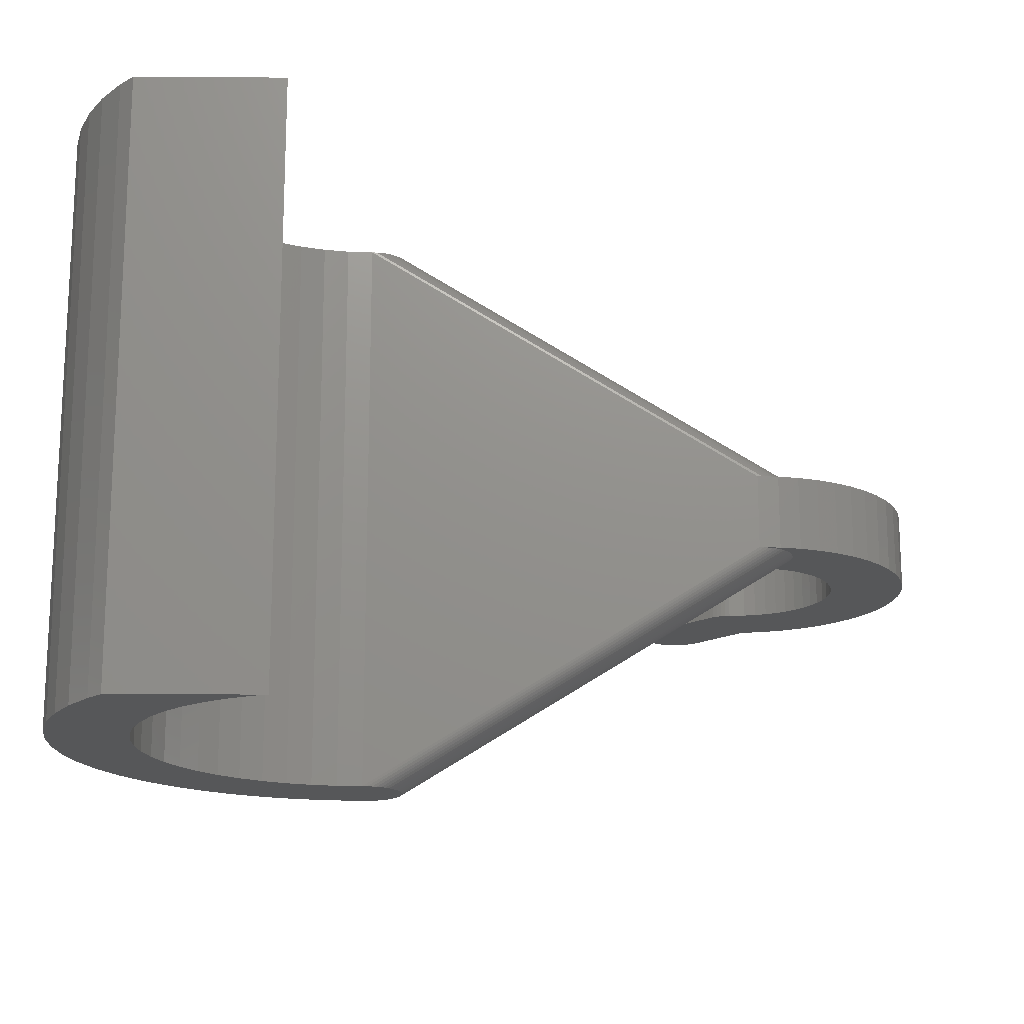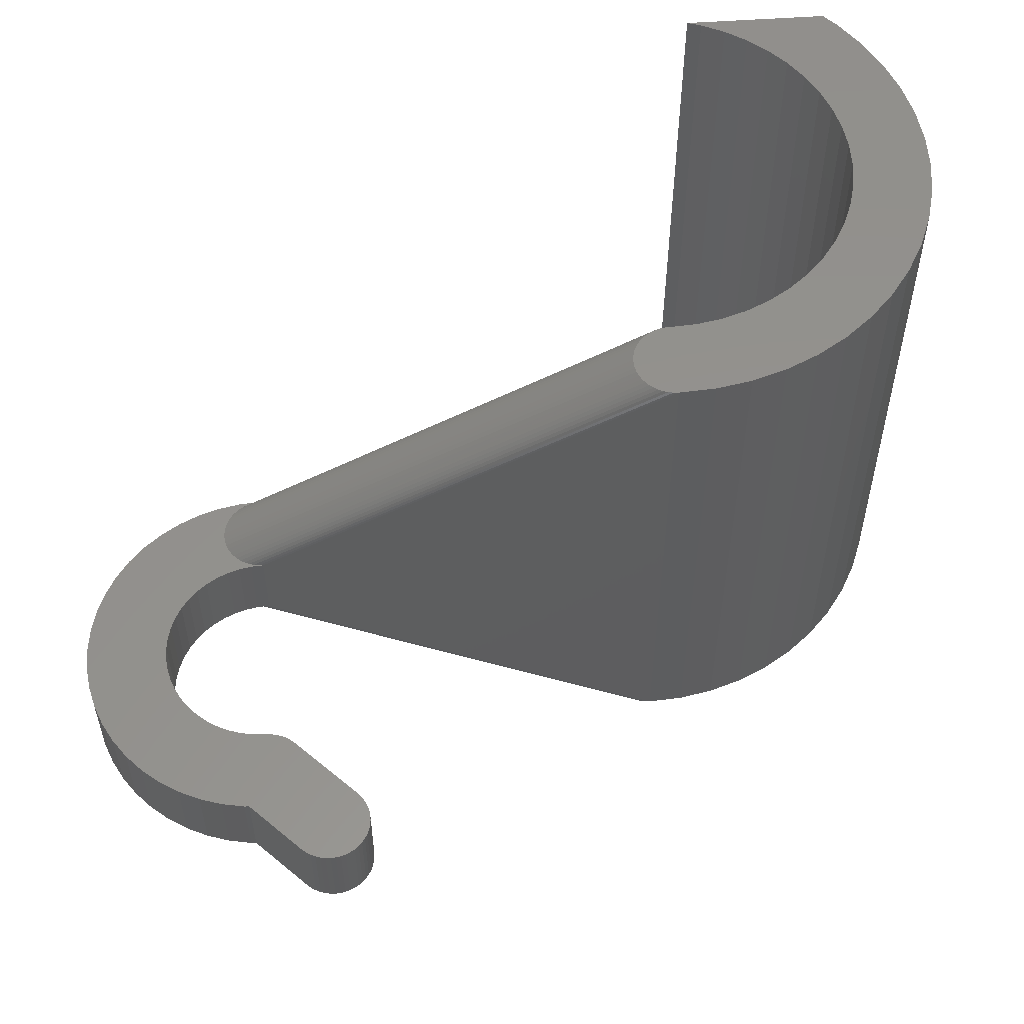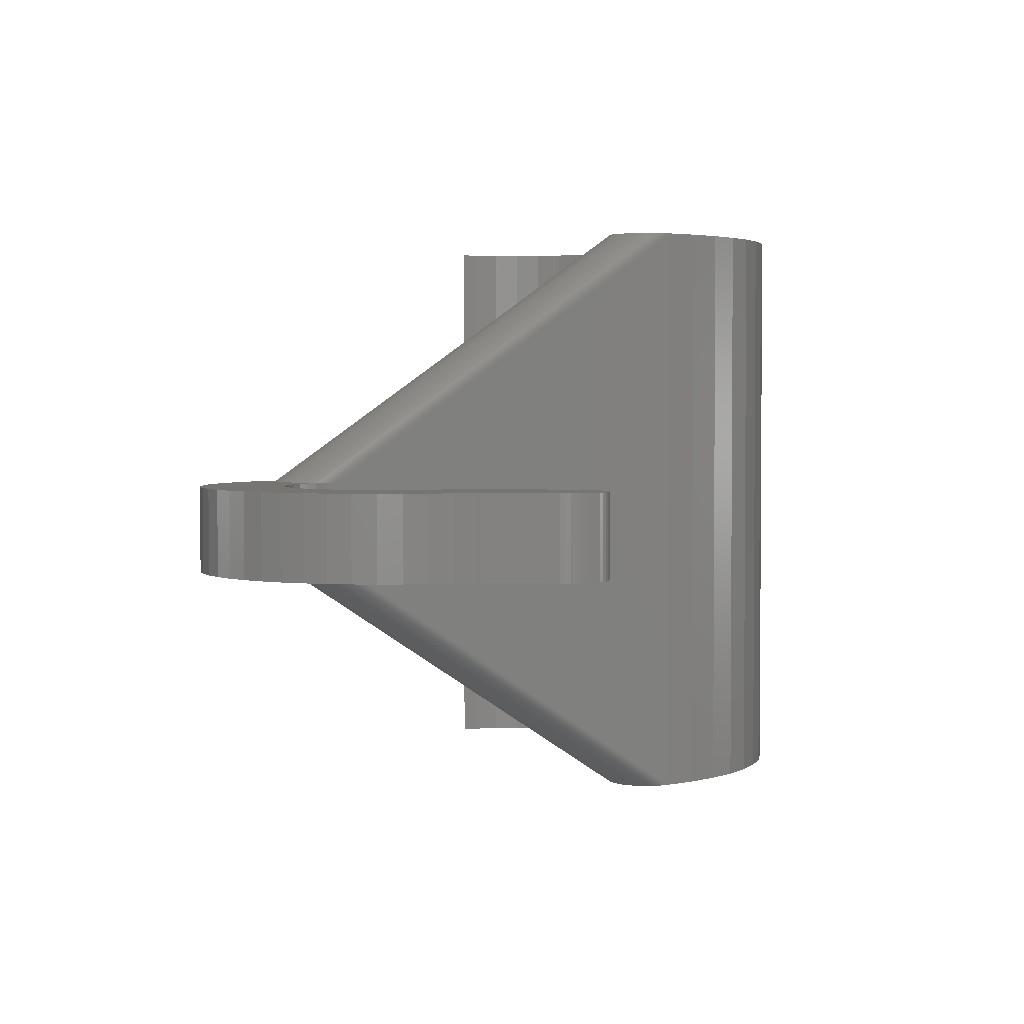
<metadata>
{"format":"stl","ext":"stl","renderer":"f3d","projection":"perspective","resolution":1024,"background":"white","views":[{"elev":-17.6,"azim":-90.7,"up":"+Z"},{"elev":56.1,"azim":85.9,"up":"+Z"},{"elev":2.9,"azim":54.9,"up":"+Z"}]}
</metadata>
<code>
# stl→obj: 352 verts, 704 faces
v 25 0 30
v 24.89 1.817 0
v 24.89 1.817 30
v 25 0 0
v 11.41 14.47 0
v 9.59 14.47 30
v 11.41 14.47 30
v 9.59 14.47 0
v 21.07 9.926 0
v 19.74 11.17 30
v 21.07 9.926 30
v 19.74 11.17 0
v 1.257 11.17 0
v 0.5 10.46 30
v 1.257 11.17 30
v 0.5 10.46 0
v 6.019 13.79 0
v 4.326 13.12 30
v 6.019 13.79 30
v 4.326 13.12 0
v 23.98 5.338 30
v 23.21 6.985 0
v 23.21 6.985 30
v 23.98 5.338 0
v 24.54 3.606 0
v 24.54 3.606 30
v 16.67 13.12 0
v 14.98 13.79 30
v 16.67 13.12 30
v 14.98 13.79 0
v 13.22 14.24 30
v 13.22 14.24 0
v 18.27 12.24 0
v 18.27 12.24 30
v 7.783 14.24 30
v 7.783 14.24 0
v 22.23 8.523 30
v 22.23 8.523 0
v 24.94 -0.4974 30
v 24.98 -0.2507 30
v 21 0 30
v 24.86 -0.7362 30
v 24.75 -0.9635 30
v 20.92 1.316 30
v 24.62 -1.176 30
v 24.46 -1.369 30
v 20.67 2.611 30
v 24.27 -1.541 30
v 24.07 -1.689 30
v 23.85 -1.81 30
v 20.26 3.865 30
v 23.62 -1.902 30
v 23.37 -1.965 30
v 23.13 -1.996 30
v 22.87 -1.996 30
v 19.7 5.058 30
v 22.63 -1.965 30
v 22.38 -1.902 30
v 22.15 -1.81 30
v 21.93 -1.689 30
v 21.73 -1.541 30
v 21.54 -1.369 30
v 21.38 -1.176 30
v 18.99 6.172 30
v 21.25 -0.9635 30
v 21.14 -0.7362 30
v 21.06 -0.4974 30
v 21.02 -0.2507 30
v 18.15 7.188 30
v 17.19 8.09 30
v 16.13 8.865 30
v 14.97 9.501 30
v 13.74 9.986 30
v 12.47 10.31 30
v 11.16 10.48 30
v 9.84 10.48 30
v 8.531 10.31 30
v 7.254 9.986 30
v 6.028 9.501 30
v 4.873 8.865 30
v 2.731 12.24 30
v 3.806 8.09 30
v 2.845 7.188 30
v 2.004 6.172 30
v 1.298 5.058 30
v 0.7363 3.865 30
v 0.5 3.138 30
v 2.731 12.24 0
v 24.94 -0.4974 0
v 24.98 -0.2507 0
v 21 0 0
v 24.86 -0.7362 0
v 24.75 -0.9635 0
v 24.62 -1.176 0
v 24.46 -1.369 0
v 24.27 -1.541 0
v 24.07 -1.689 0
v 20.92 1.316 0
v 23.85 -1.81 0
v 23.62 -1.902 0
v 23.37 -1.965 0
v 20.67 2.611 0
v 23.13 -1.996 0
v 22.87 -1.996 0
v 22.63 -1.965 0
v 22.38 -1.902 0
v 22.15 -1.81 0
v 21.93 -1.689 0
v 21.73 -1.541 0
v 21.54 -1.369 0
v 21.38 -1.176 0
v 21.25 -0.9635 0
v 21.14 -0.7362 0
v 20.26 3.865 0
v 21.06 -0.4974 0
v 21.02 -0.2507 0
v 19.7 5.058 0
v 18.99 6.172 0
v 18.15 7.188 0
v 17.19 8.09 0
v 16.13 8.865 0
v 14.97 9.501 0
v 13.74 9.986 0
v 12.47 10.31 0
v 11.16 10.48 0
v 9.84 10.48 0
v 8.531 10.31 0
v 7.254 9.986 0
v 6.028 9.501 0
v 4.873 8.865 0
v 3.806 8.09 0
v 2.845 7.188 0
v 2.004 6.172 0
v 1.298 5.058 0
v 0.7363 3.865 0
v 0.5 3.138 0
v 29.43 -29.98 13
v 30.57 -29.98 17
v 29.43 -29.98 17
v 30.57 -29.98 13
v 31.69 -29.84 17
v 31.69 -29.84 13
v 41.98 -17.75 17
v 41.98 -18.25 17
v 42 -18 17
v 41.94 -17.5 17
v 41.94 -18.5 17
v 41.86 -17.26 17
v 41.86 -18.74 17
v 41.75 -17.04 17
v 41.75 -18.96 17
v 41.62 -16.82 17
v 41.62 -19.18 17
v 41.46 -16.63 17
v 41.46 -19.37 17
v 41.27 -16.46 17
v 41.07 -16.31 17
v 40.85 -16.19 17
v 40.62 -16.1 17
v 40.37 -16.04 17
v 40.13 -16 17
v 39.87 -16 17
v 39.63 -16.04 17
v 39.38 -16.1 17
v 39.15 -16.19 17
v 38.54 -16.63 17
v 38.94 -21.88 17
v 38.93 -16.31 17
v 38.73 -16.46 17
v 35.54 -19.63 17
v 35 -21 17
v 34.96 -21.63 17
v 38.93 -22.13 17
v 38.72 -23.24 17
v 34.84 -22.24 17
v 38.37 -24.31 17
v 34.65 -22.84 17
v 37.89 -25.34 17
v 35.38 -19.82 17
v 35.25 -20.04 17
v 35.14 -20.26 17
v 35.06 -20.5 17
v 35.02 -20.75 17
v 34.38 -23.41 17
v 37.28 -26.29 17
v 34.05 -23.94 17
v 36.56 -27.16 17
v 33.64 -24.42 17
v 35.74 -27.93 17
v 33.19 -24.85 17
v 34.82 -28.6 17
v 32.68 -25.22 17
v 33.83 -29.14 17
v 32.13 -25.52 17
v 32.78 -29.56 17
v 31.55 -25.76 17
v 30.94 -25.91 17
v 30.31 -25.99 17
v 29.69 -25.99 17
v 29.06 -25.91 17
v 28.31 -29.84 17
v 28.45 -25.76 17
v 27.22 -29.56 17
v 27.87 -25.52 17
v 26.17 -29.14 17
v 27.32 -25.22 17
v 25.18 -28.6 17
v 26.81 -24.85 17
v 24.26 -27.93 17
v 26.36 -24.42 17
v 23.44 -27.16 17
v 25.95 -23.94 17
v 23.62 -22.9 17
v 25.62 -23.41 17
v 24.07 -22.69 17
v 25.35 -22.84 17
v 24.46 -22.37 17
v 25.16 -22.24 17
v 24.86 -21.74 17
v 25.04 -21.63 17
v 24.98 -21.25 17
v 25 -21 17
v 24.94 -21.5 17
v 24.75 -21.96 17
v 24.62 -22.18 17
v 24.27 -22.54 17
v 23.85 -22.81 17
v 22.72 -26.29 17
v 23.37 -22.96 17
v 22.11 -25.34 17
v 23.13 -23 17
v 22.87 -23 17
v 21.63 -24.31 17
v 22.63 -22.96 17
v 22.38 -22.9 17
v 21.28 -23.24 17
v 22.15 -22.81 17
v 21.93 -22.69 17
v 21.73 -22.54 17
v 21.54 -22.37 17
v 21.07 -22.13 17
v 21.38 -22.18 17
v 21.25 -21.96 17
v 21.14 -21.74 17
v 21.06 -21.5 17
v 21.02 -21.25 17
v 37.28 -26.29 13
v 36.56 -27.16 13
v 38.93 -22.13 13
v 38.72 -23.24 13
v 22.72 -26.29 13
v 22.11 -25.34 13
v 21.63 -24.31 13
v 41.98 -18.25 13
v 41.98 -17.75 13
v 42 -18 13
v 41.94 -18.5 13
v 41.94 -17.5 13
v 41.86 -18.74 13
v 41.86 -17.26 13
v 41.75 -18.96 13
v 41.75 -17.04 13
v 41.62 -19.18 13
v 41.62 -16.82 13
v 41.46 -19.37 13
v 41.46 -16.63 13
v 41.27 -16.46 13
v 41.07 -16.31 13
v 40.85 -16.19 13
v 40.62 -16.1 13
v 40.37 -16.04 13
v 40.13 -16 13
v 39.87 -16 13
v 39.63 -16.04 13
v 39.38 -16.1 13
v 39.15 -16.19 13
v 38.54 -16.63 13
v 38.94 -21.88 13
v 34.96 -21.63 13
v 38.93 -16.31 13
v 38.73 -16.46 13
v 34.84 -22.24 13
v 38.37 -24.31 13
v 34.65 -22.84 13
v 37.89 -25.34 13
v 34.38 -23.41 13
v 34.05 -23.94 13
v 33.64 -24.42 13
v 35.74 -27.93 13
v 35.54 -19.63 13
v 35 -21 13
v 35.38 -19.82 13
v 35.25 -20.04 13
v 35.14 -20.26 13
v 35.06 -20.5 13
v 35.02 -20.75 13
v 33.19 -24.85 13
v 34.82 -28.6 13
v 32.68 -25.22 13
v 33.83 -29.14 13
v 32.13 -25.52 13
v 32.78 -29.56 13
v 31.55 -25.76 13
v 30.94 -25.91 13
v 30.31 -25.99 13
v 29.69 -25.99 13
v 29.06 -25.91 13
v 28.31 -29.84 13
v 28.45 -25.76 13
v 27.22 -29.56 13
v 27.87 -25.52 13
v 26.17 -29.14 13
v 27.32 -25.22 13
v 25.18 -28.6 13
v 26.81 -24.85 13
v 24.26 -27.93 13
v 26.36 -24.42 13
v 23.44 -27.16 13
v 25.95 -23.94 13
v 23.62 -22.9 13
v 24.75 -21.96 13
v 25.16 -22.24 13
v 24.62 -22.18 13
v 25.04 -21.63 13
v 24.98 -21.25 13
v 25 -21 13
v 24.94 -21.5 13
v 24.86 -21.74 13
v 24.46 -22.37 13
v 25.35 -22.84 13
v 25.62 -23.41 13
v 24.27 -22.54 13
v 24.07 -22.69 13
v 23.85 -22.81 13
v 23.37 -22.96 13
v 23.13 -23 13
v 22.87 -23 13
v 22.63 -22.96 13
v 22.38 -22.9 13
v 21.28 -23.24 13
v 22.15 -22.81 13
v 21.93 -22.69 13
v 21.73 -22.54 13
v 21.54 -22.37 13
v 21.07 -22.13 13
v 21.38 -22.18 13
v 21.25 -21.96 13
v 21.14 -21.74 13
v 21.06 -21.5 13
v 21.02 -21.25 13
v 21 -21 13
v 21 -21 17
f 1 2 3
f 2 1 4
f 5 6 7
f 6 5 8
f 9 10 11
f 10 9 12
f 13 14 15
f 14 13 16
f 17 18 19
f 18 17 20
f 21 22 23
f 22 21 24
f 3 25 26
f 25 3 2
f 27 28 29
f 28 27 30
f 30 31 28
f 31 30 32
f 33 29 34
f 29 33 27
f 8 35 6
f 35 8 36
f 26 24 21
f 24 26 25
f 37 9 11
f 9 37 38
f 23 38 37
f 38 23 22
f 32 7 31
f 7 32 5
f 12 34 10
f 34 12 33
f 1 39 40
f 41 1 3
f 1 41 39
f 39 41 42
f 42 41 43
f 44 3 26
f 41 3 44
f 43 41 45
f 45 41 46
f 47 26 21
f 46 41 48
f 48 41 49
f 49 41 50
f 51 21 23
f 50 41 52
f 52 41 53
f 53 41 54
f 54 41 55
f 56 23 37
f 55 41 57
f 57 41 58
f 58 41 59
f 59 41 60
f 60 41 61
f 61 41 62
f 62 41 63
f 64 37 11
f 63 41 65
f 65 41 66
f 67 41 68
f 66 41 67
f 41 44 41
f 26 47 44
f 21 51 47
f 69 11 10
f 23 56 51
f 37 64 56
f 70 10 34
f 11 69 64
f 10 70 69
f 71 34 29
f 34 71 70
f 72 29 28
f 29 72 71
f 28 73 72
f 31 73 28
f 31 74 73
f 7 74 31
f 7 75 74
f 7 76 75
f 6 76 7
f 6 77 76
f 35 77 6
f 35 78 77
f 19 78 35
f 78 19 79
f 18 79 19
f 79 18 80
f 81 80 18
f 80 81 82
f 15 82 81
f 14 82 15
f 82 14 83
f 83 14 84
f 84 14 85
f 85 14 86
f 86 14 87
f 20 81 18
f 81 20 88
f 88 15 81
f 15 88 13
f 36 19 35
f 19 36 17
f 89 4 90
f 91 4 89
f 91 89 92
f 91 92 93
f 91 93 94
f 4 91 2
f 91 94 95
f 91 95 96
f 91 96 97
f 2 98 25
f 91 97 99
f 91 99 100
f 91 100 101
f 102 25 98
f 91 101 103
f 91 103 104
f 91 104 105
f 91 105 106
f 25 102 24
f 91 106 107
f 91 107 108
f 91 108 109
f 91 109 110
f 91 110 111
f 91 111 112
f 91 112 113
f 114 24 102
f 91 113 115
f 91 115 116
f 2 91 98
f 98 91 91
f 24 114 22
f 117 22 114
f 22 117 38
f 118 38 117
f 38 118 9
f 119 9 118
f 9 119 12
f 120 12 119
f 12 120 33
f 121 33 120
f 33 121 27
f 122 27 121
f 27 122 30
f 123 30 122
f 123 32 30
f 124 32 123
f 124 5 32
f 125 5 124
f 126 5 125
f 126 8 5
f 127 8 126
f 127 36 8
f 128 36 127
f 17 128 129
f 128 17 36
f 20 129 130
f 129 20 17
f 88 130 131
f 16 131 132
f 130 88 20
f 16 132 133
f 16 133 134
f 131 13 88
f 16 134 135
f 16 135 136
f 131 16 13
f 91 41 41
f 41 91 91
f 137 138 139
f 138 137 140
f 140 141 138
f 141 140 142
f 143 144 145
f 146 144 143
f 146 147 144
f 148 147 146
f 148 149 147
f 150 149 148
f 150 151 149
f 152 151 150
f 152 153 151
f 154 153 152
f 154 155 153
f 156 155 154
f 157 155 156
f 158 155 157
f 159 155 158
f 160 155 159
f 161 155 160
f 162 155 161
f 163 155 162
f 164 155 163
f 165 155 164
f 166 155 165
f 155 166 167
f 166 165 168
f 166 168 169
f 170 167 166
f 171 167 170
f 172 167 171
f 167 172 173
f 173 172 174
f 174 175 176
f 176 177 178
f 177 176 175
f 171 170 179
f 171 179 180
f 171 180 181
f 171 181 182
f 171 182 183
f 175 174 172
f 184 178 177
f 178 184 185
f 186 185 184
f 185 186 187
f 188 187 186
f 187 188 189
f 190 189 188
f 189 190 191
f 192 191 190
f 191 192 193
f 194 193 192
f 193 194 195
f 196 195 194
f 195 196 141
f 197 141 196
f 197 138 141
f 198 138 197
f 199 138 198
f 199 139 138
f 200 139 199
f 201 200 202
f 200 201 139
f 203 202 204
f 205 204 206
f 202 203 201
f 207 206 208
f 209 208 210
f 204 205 203
f 211 210 212
f 213 212 214
f 215 214 216
f 206 207 205
f 217 216 218
f 219 218 220
f 221 220 222
f 223 220 221
f 219 220 223
f 218 219 224
f 218 224 225
f 217 218 225
f 216 217 226
f 216 226 215
f 208 209 207
f 214 215 227
f 213 214 227
f 212 213 228
f 210 211 209
f 228 213 229
f 230 229 231
f 230 231 232
f 212 228 211
f 233 232 234
f 233 234 235
f 236 235 237
f 229 230 228
f 236 237 238
f 236 238 239
f 232 233 230
f 236 239 240
f 241 240 242
f 235 236 233
f 241 242 243
f 241 243 244
f 240 241 236
f 245 241 244
f 241 245 246
f 187 247 185
f 247 187 248
f 174 249 173
f 249 174 250
f 251 230 252
f 230 251 228
f 252 233 253
f 233 252 230
f 254 255 256
f 257 255 254
f 257 258 255
f 259 258 257
f 259 260 258
f 261 260 259
f 261 262 260
f 263 262 261
f 263 264 262
f 265 264 263
f 265 266 264
f 265 267 266
f 265 268 267
f 265 269 268
f 265 270 269
f 265 271 270
f 265 272 271
f 265 273 272
f 265 274 273
f 265 275 274
f 265 276 275
f 277 265 278
f 279 278 249
f 265 277 276
f 276 277 280
f 279 249 250
f 280 277 281
f 282 250 283
f 284 283 285
f 286 285 247
f 287 247 248
f 288 248 289
f 250 282 279
f 278 290 277
f 278 291 290
f 290 291 292
f 292 291 293
f 293 291 294
f 295 291 296
f 294 291 295
f 278 279 291
f 297 289 298
f 283 284 282
f 285 286 284
f 247 287 286
f 299 298 300
f 248 288 287
f 289 297 288
f 301 300 302
f 298 299 297
f 300 301 299
f 303 302 142
f 302 303 301
f 142 304 303
f 140 304 142
f 140 305 304
f 140 306 305
f 137 306 140
f 137 307 306
f 308 307 137
f 307 308 309
f 310 309 308
f 309 310 311
f 312 311 310
f 311 312 313
f 314 313 312
f 313 314 315
f 316 315 314
f 315 316 317
f 318 317 316
f 317 318 319
f 251 319 318
f 320 319 251
f 321 322 323
f 324 325 326
f 324 327 325
f 324 328 327
f 322 328 324
f 328 322 321
f 322 329 323
f 330 329 322
f 319 320 331
f 329 330 332
f 332 330 333
f 331 333 330
f 333 331 334
f 331 320 334
f 320 251 335
f 252 335 251
f 335 252 336
f 336 252 337
f 253 337 252
f 337 253 338
f 338 253 339
f 340 339 253
f 339 340 341
f 341 340 342
f 342 340 343
f 343 340 344
f 345 344 340
f 344 345 346
f 346 345 347
f 347 345 348
f 345 349 348
f 349 345 350
f 302 193 195
f 193 302 300
f 289 187 189
f 187 289 248
f 176 250 174
f 250 176 283
f 178 283 176
f 283 178 285
f 185 285 178
f 285 185 247
f 173 278 167
f 278 173 249
f 312 203 205
f 203 312 310
f 310 201 203
f 201 310 308
f 318 228 251
f 228 318 211
f 253 236 340
f 236 253 233
f 345 246 350
f 246 345 241
f 142 195 141
f 195 142 302
f 300 191 193
f 191 300 298
f 298 189 191
f 189 298 289
f 308 139 201
f 139 308 137
f 316 207 209
f 207 316 314
f 318 209 211
f 209 318 316
f 340 241 345
f 241 340 236
f 314 205 207
f 205 314 312
f 305 199 198
f 199 305 306
f 288 190 188
f 190 288 297
f 284 175 282
f 175 284 177
f 304 198 197
f 198 304 305
f 279 171 291
f 171 279 172
f 282 172 279
f 172 282 175
f 309 204 202
f 204 309 311
f 297 192 190
f 192 297 299
f 301 196 194
f 196 301 303
f 288 186 287
f 186 288 188
f 286 177 284
f 177 286 184
f 307 202 200
f 202 307 309
f 210 319 212
f 319 210 317
f 214 330 216
f 330 214 331
f 216 322 218
f 322 216 330
f 299 194 192
f 194 299 301
f 303 197 196
f 197 303 304
f 287 184 286
f 184 287 186
f 306 200 199
f 200 306 307
f 315 210 208
f 210 315 317
f 212 331 214
f 331 212 319
f 218 324 220
f 324 218 322
f 220 326 222
f 326 220 324
f 311 206 204
f 206 311 313
f 313 208 206
f 208 313 315
f 222 4 1
f 4 222 326
f 240 61 62
f 61 240 239
f 116 351 91
f 351 116 350
f 48 217 46
f 217 48 226
f 42 223 39
f 223 42 219
f 326 90 4
f 90 326 325
f 350 352 351
f 352 350 246
f 115 350 116
f 350 115 349
f 96 329 332
f 329 96 95
f 337 103 336
f 103 337 104
f 238 59 60
f 59 238 237
f 112 348 113
f 348 112 347
f 325 89 90
f 89 325 327
f 39 221 40
f 221 39 223
f 246 67 68
f 67 246 245
f 113 349 115
f 349 113 348
f 245 66 67
f 66 245 244
f 95 323 329
f 323 95 94
f 55 231 54
f 231 55 232
f 40 222 1
f 222 40 221
f 352 68 41
f 68 352 246
f 244 65 66
f 65 244 243
f 351 41 91
f 41 351 352
f 243 63 65
f 63 243 242
f 344 109 343
f 109 344 110
f 97 332 333
f 332 97 96
f 235 57 58
f 57 235 234
f 237 58 59
f 58 237 235
f 234 55 57
f 55 234 232
f 103 335 336
f 335 103 101
f 45 224 43
f 224 45 225
f 52 227 50
f 227 52 213
f 328 93 92
f 93 328 321
f 327 92 89
f 92 327 328
f 242 62 63
f 62 242 240
f 239 60 61
f 60 239 238
f 346 110 344
f 110 346 111
f 341 106 339
f 106 341 107
f 54 229 53
f 229 54 231
f 53 213 52
f 213 53 229
f 49 226 48
f 226 49 215
f 50 215 49
f 215 50 227
f 347 111 346
f 111 347 112
f 342 107 341
f 107 342 108
f 43 219 42
f 219 43 224
f 46 225 45
f 225 46 217
f 99 333 334
f 333 99 97
f 101 320 335
f 320 101 100
f 339 105 338
f 105 339 106
f 338 104 337
f 104 338 105
f 343 108 342
f 108 343 109
f 100 334 320
f 334 100 99
f 94 321 323
f 321 94 93
f 145 255 143
f 255 145 256
f 149 257 147
f 257 149 259
f 147 254 144
f 254 147 257
f 293 179 292
f 179 293 180
f 148 262 150
f 262 148 260
f 144 256 145
f 256 144 254
f 153 261 151
f 261 153 263
f 155 263 153
f 263 155 265
f 151 259 149
f 259 151 261
f 278 155 167
f 155 278 265
f 290 166 277
f 166 290 170
f 281 166 169
f 166 281 277
f 276 168 165
f 168 276 280
f 271 161 160
f 161 271 272
f 275 165 164
f 165 275 276
f 292 170 290
f 170 292 179
f 280 169 168
f 169 280 281
f 270 160 159
f 160 270 271
f 269 159 158
f 159 269 270
f 268 158 157
f 158 268 269
f 273 163 162
f 163 273 274
f 272 162 161
f 162 272 273
f 274 164 163
f 164 274 275
f 152 266 154
f 266 152 264
f 266 156 154
f 156 266 267
f 267 157 156
f 157 267 268
f 150 264 152
f 264 150 262
f 146 260 148
f 260 146 258
f 143 258 146
f 258 143 255
f 296 182 295
f 182 296 183
f 295 181 294
f 181 295 182
f 294 180 293
f 180 294 181
f 291 183 296
f 183 291 171
f 91 44 98
f 44 91 41
f 85 133 84
f 133 85 134
f 124 73 74
f 73 124 123
f 87 135 86
f 135 87 136
f 118 69 119
f 69 118 64
f 129 78 79
f 78 129 128
f 126 75 76
f 75 126 125
f 86 134 85
f 134 86 135
f 114 56 117
f 56 114 51
f 98 47 102
f 47 98 44
f 117 64 118
f 64 117 56
f 122 71 72
f 71 122 121
f 123 72 73
f 72 123 122
f 120 69 70
f 69 120 119
f 132 82 83
f 82 132 131
f 84 132 83
f 132 84 133
f 127 76 77
f 76 127 126
f 125 74 75
f 74 125 124
f 102 51 114
f 51 102 47
f 121 70 71
f 70 121 120
f 131 80 82
f 80 131 130
f 130 79 80
f 79 130 129
f 128 77 78
f 77 128 127
f 136 14 16
f 14 136 87

</code>
